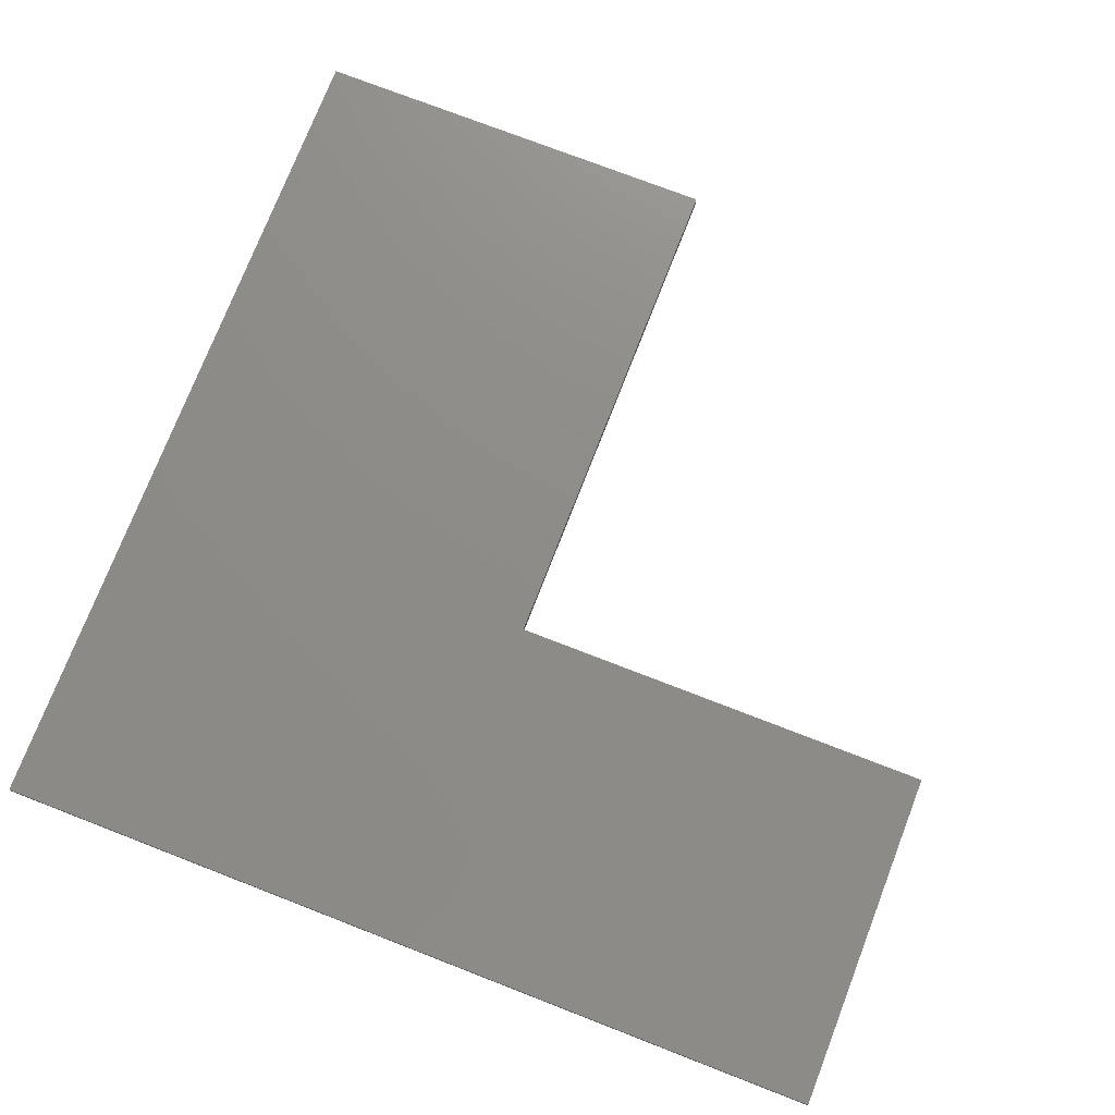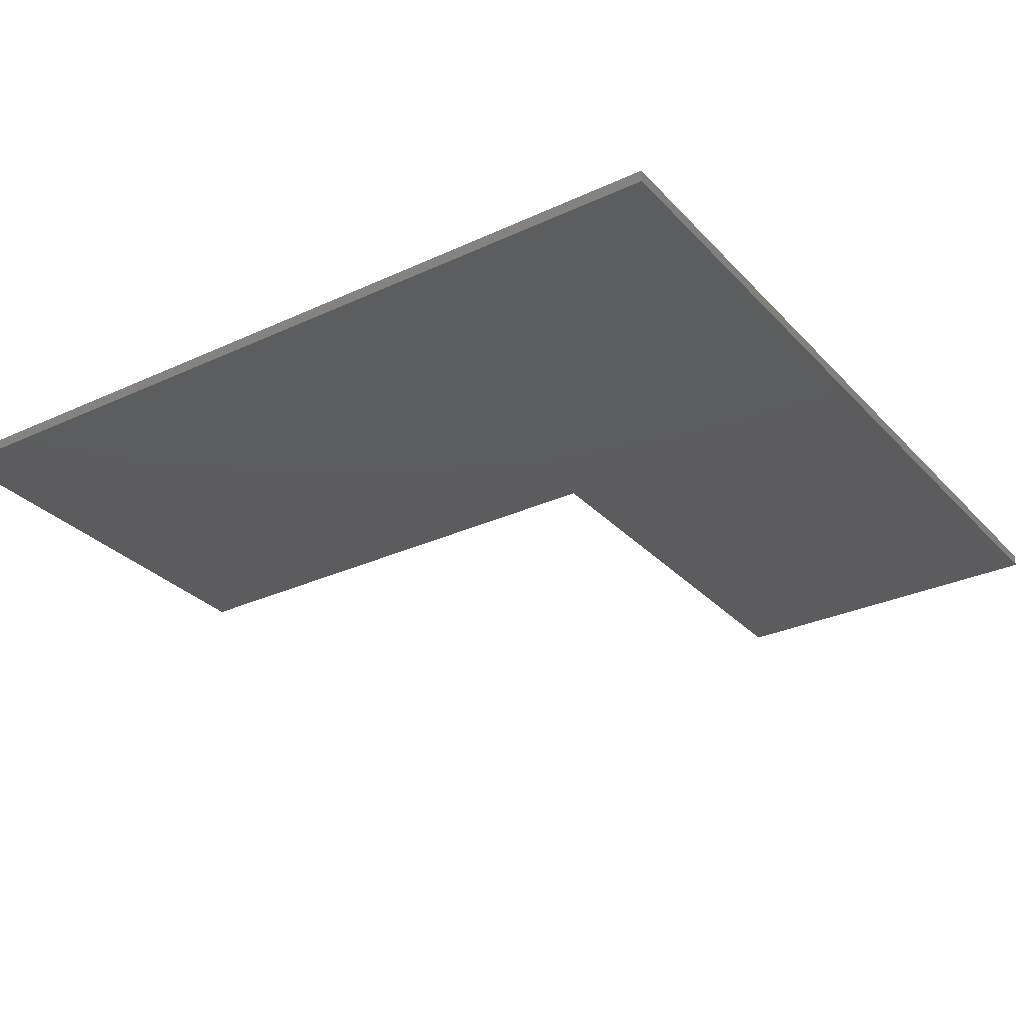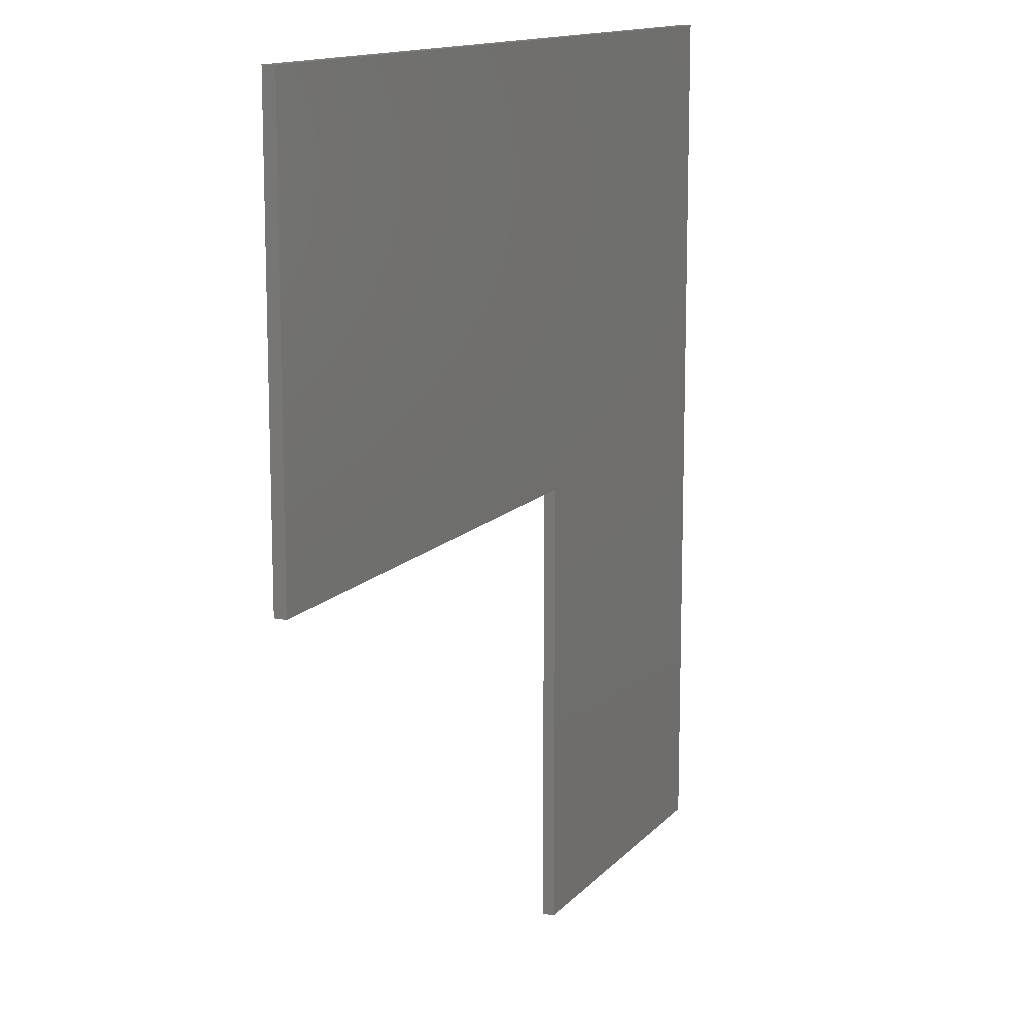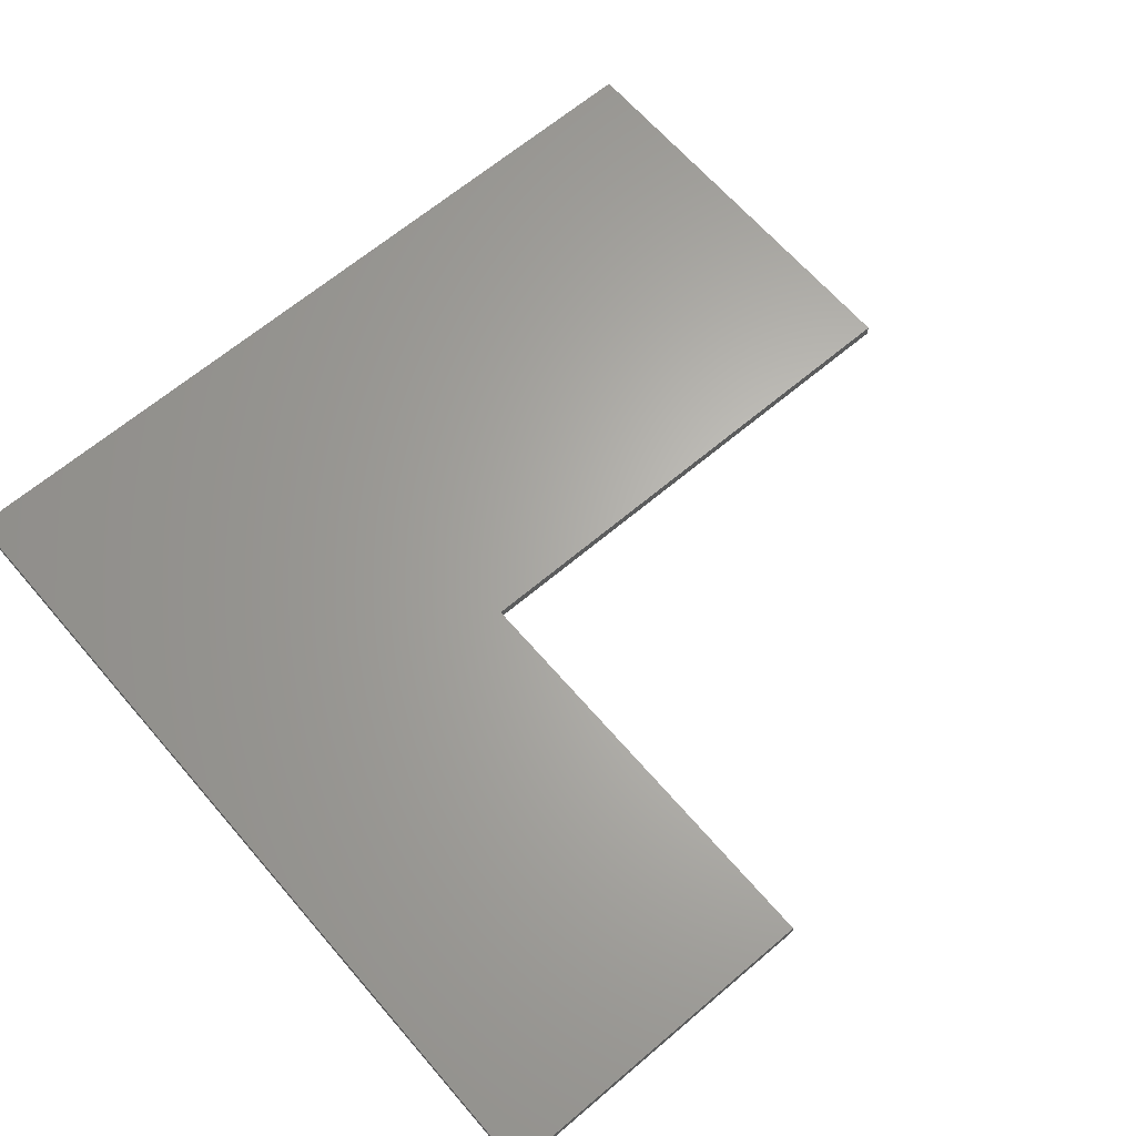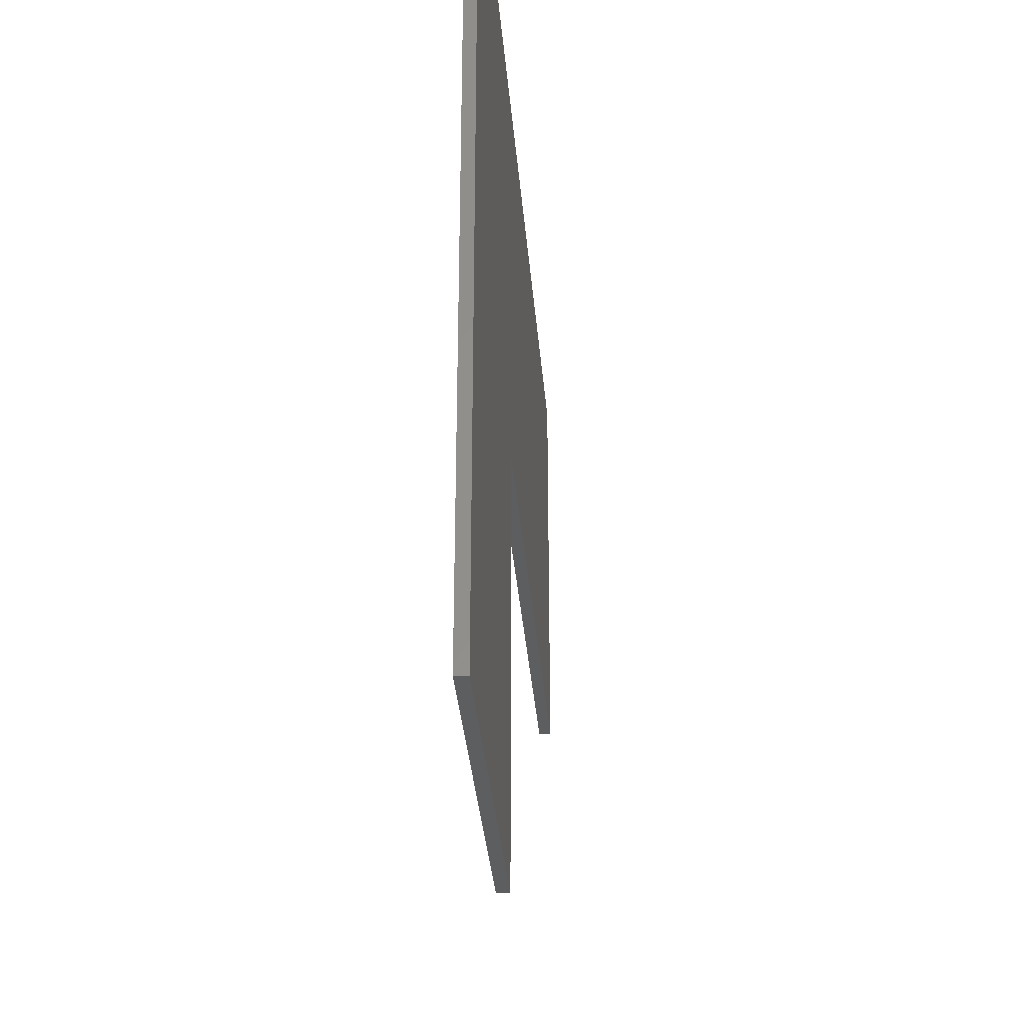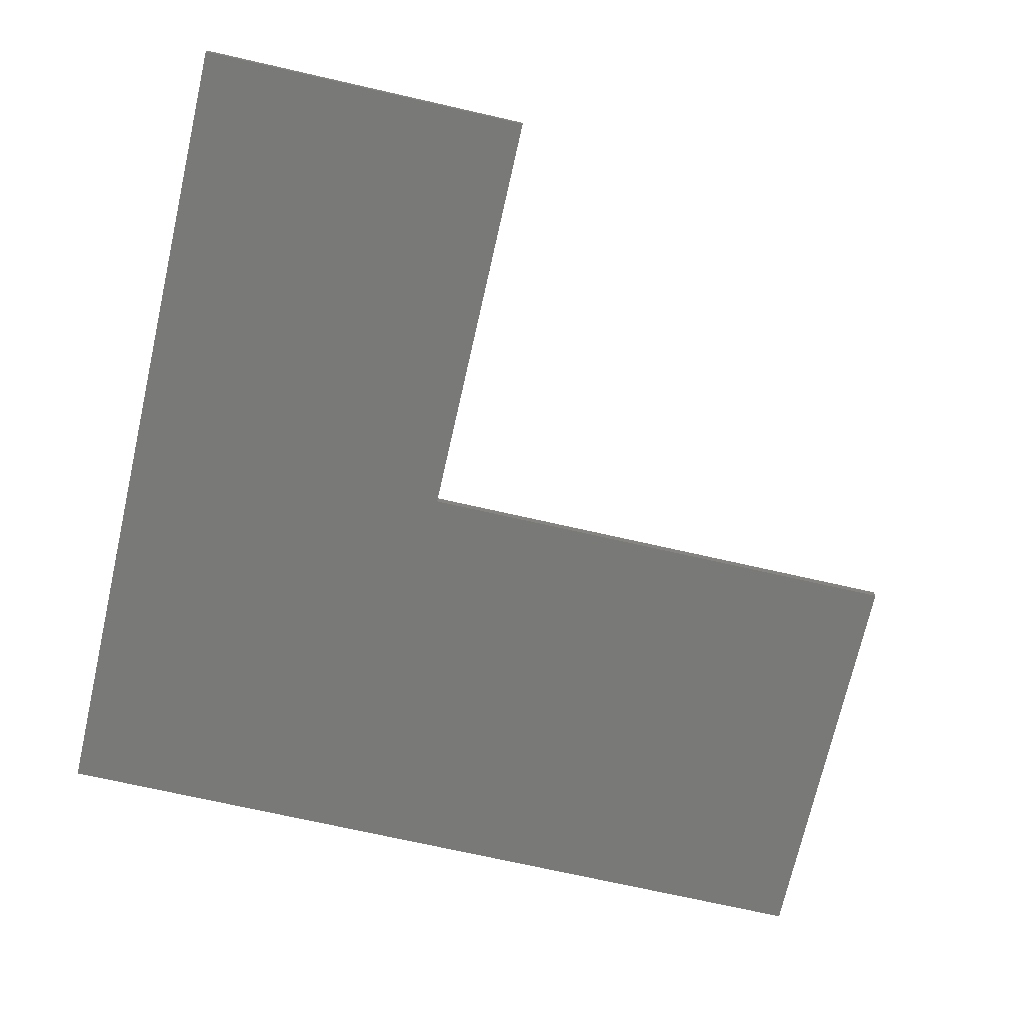
<metadata>
{"format":"stl","ext":"stl","renderer":"f3d","projection":"perspective","resolution":1024,"background":"white","views":[{"elev":74.9,"azim":-68.8,"up":"+Z"},{"elev":-30.0,"azim":-145.9,"up":"+Z"},{"elev":13.0,"azim":114.8,"up":"+Y"},{"elev":64.7,"azim":-40.6,"up":"+Z"},{"elev":-34.3,"azim":-85.3,"up":"+Y"},{"elev":-71.8,"azim":-12.8,"up":"+Z"}]}
</metadata>
<code>
# stl→obj: 12 verts, 20 faces
v -0.75 -0.5781 0.01562
v -0.2906 -0.5781 0.01562
v -0.75 0.5703 0.01562
v -0.2906 0.002138 0.01562
v 0.3984 0.5703 0.01562
v 0.3984 0.002138 0.01562
v -0.75 -0.5781 0
v -0.75 0.5703 0
v -0.2906 -0.5781 0
v -0.2906 0.002138 0
v 0.3984 0.5703 0
v 0.3984 0.002138 0
f 1 2 3
f 3 2 4
f 3 4 5
f 5 4 6
f 7 8 9
f 9 8 10
f 8 11 10
f 10 11 12
f 3 8 1
f 1 8 7
f 2 9 4
f 4 9 10
f 5 11 3
f 3 11 8
f 4 10 6
f 6 10 12
f 6 12 5
f 5 12 11
f 1 7 2
f 2 7 9

</code>
